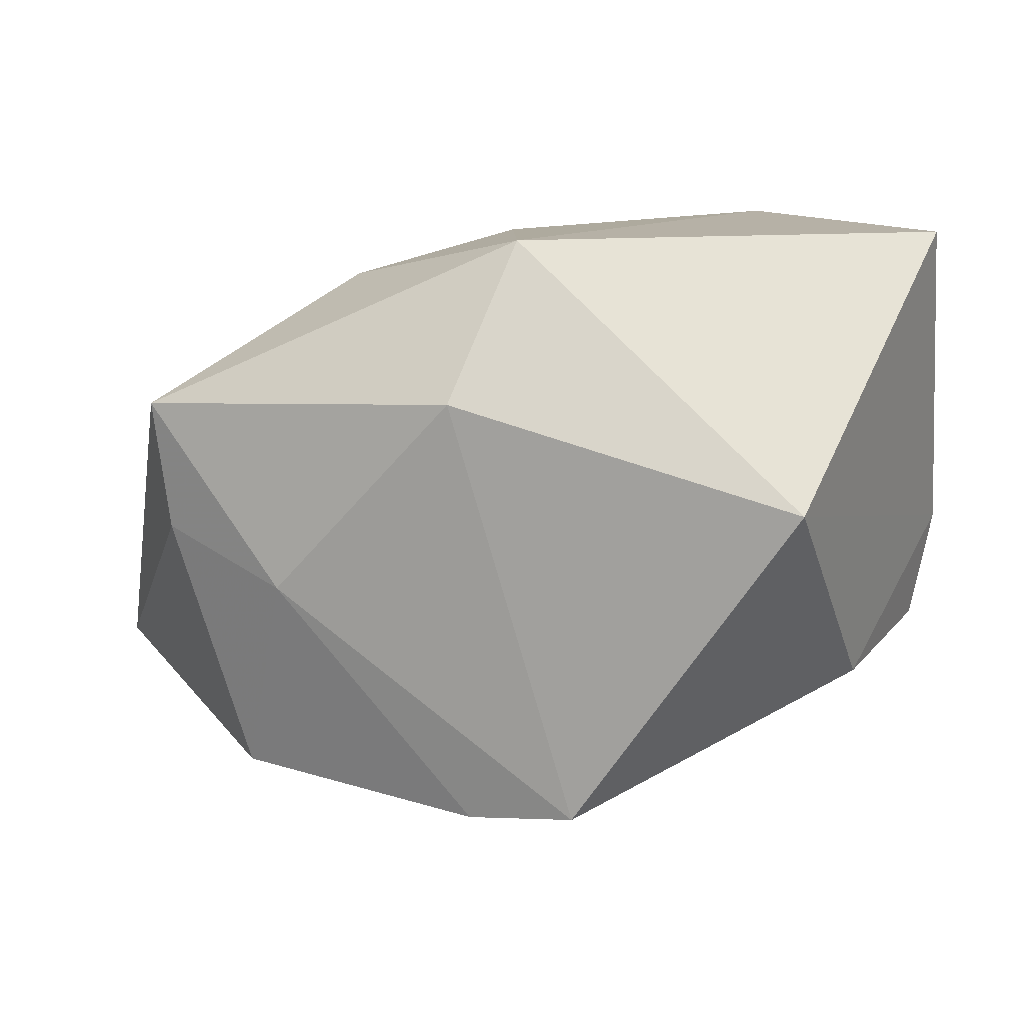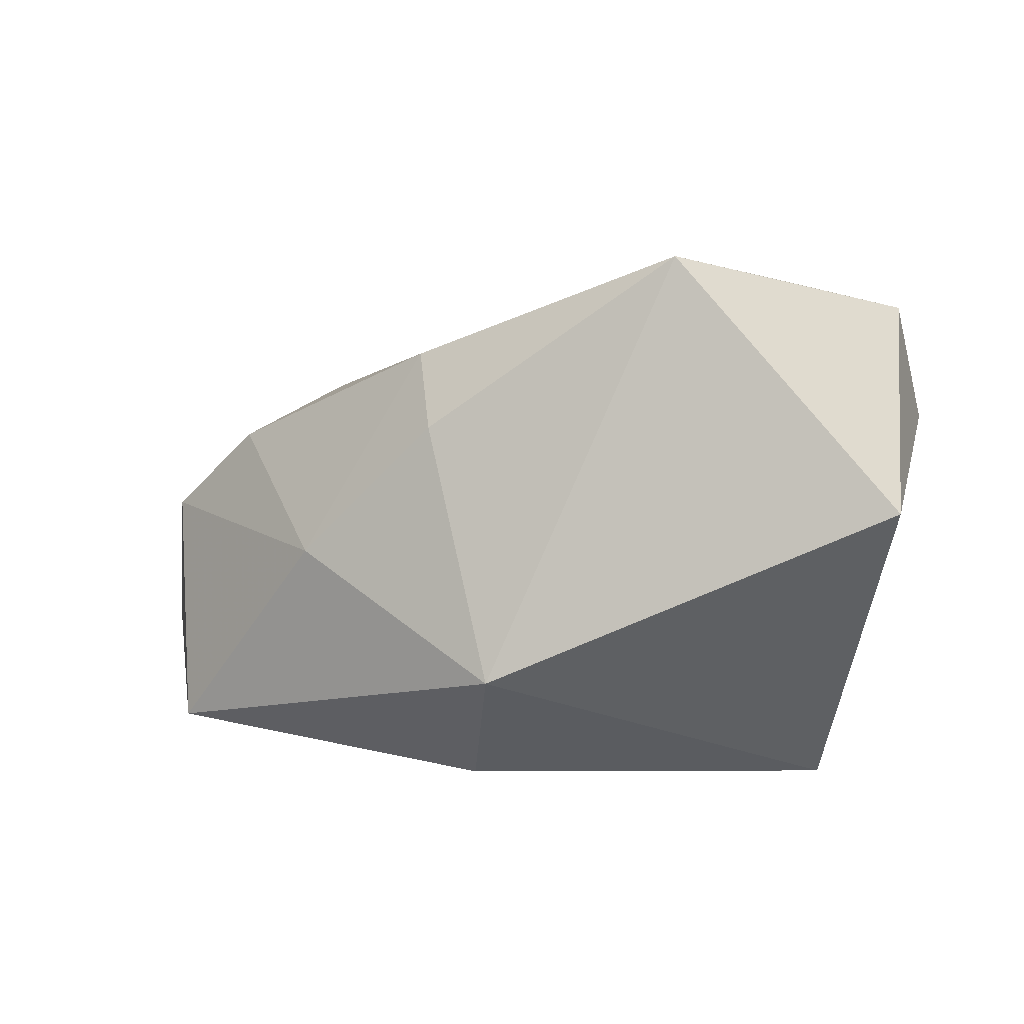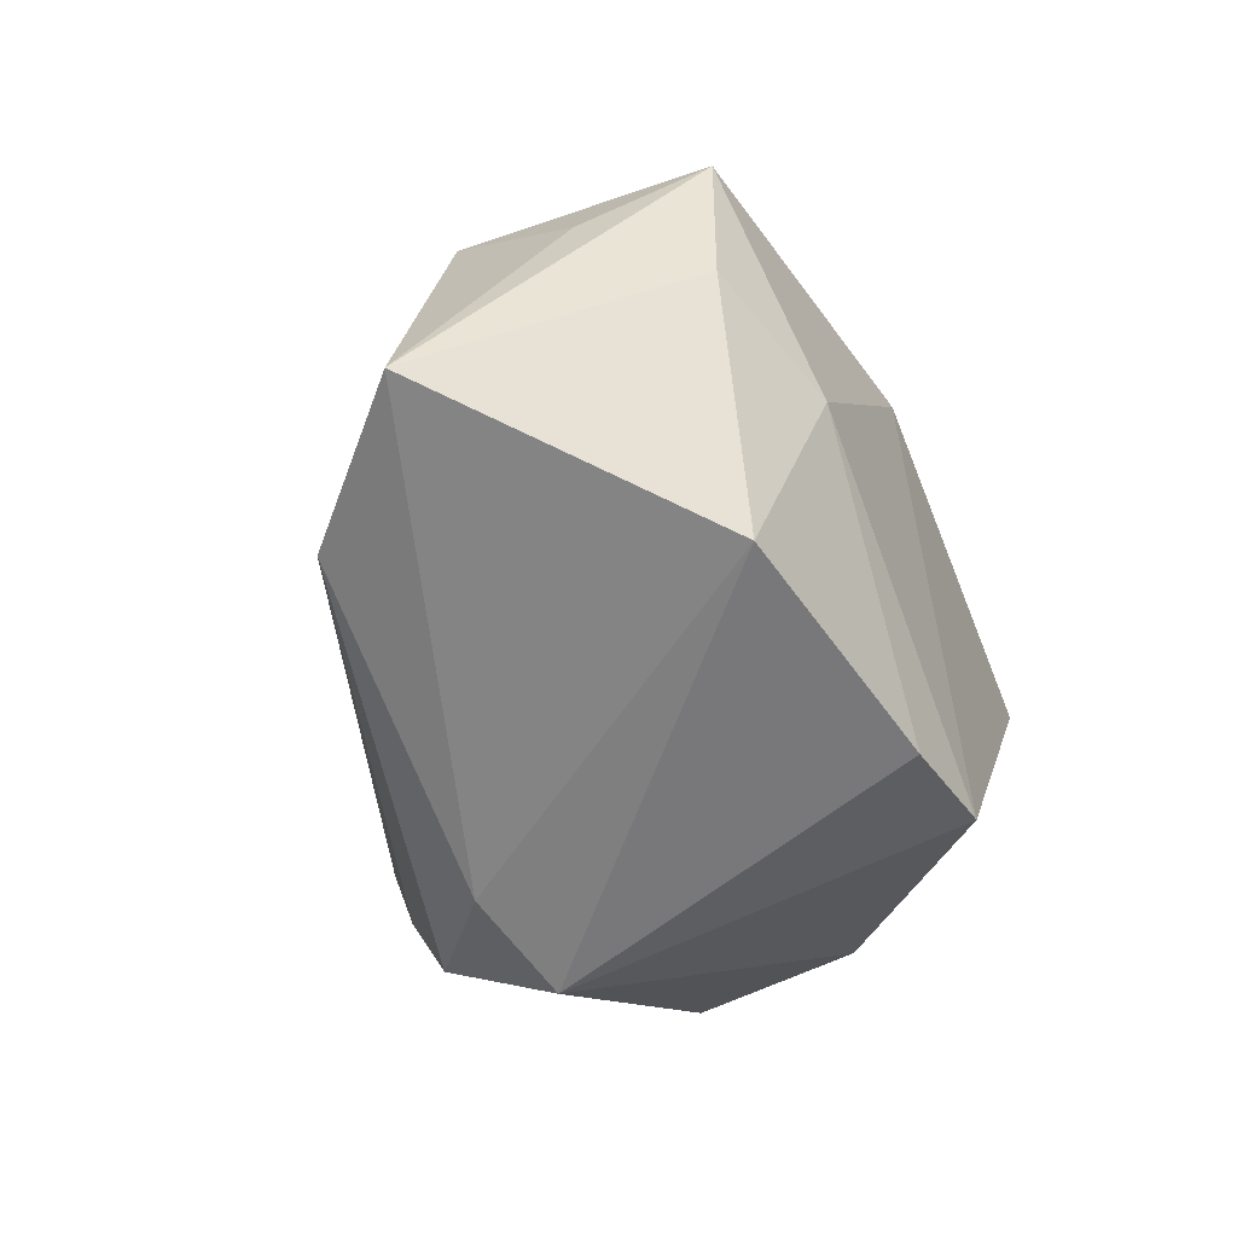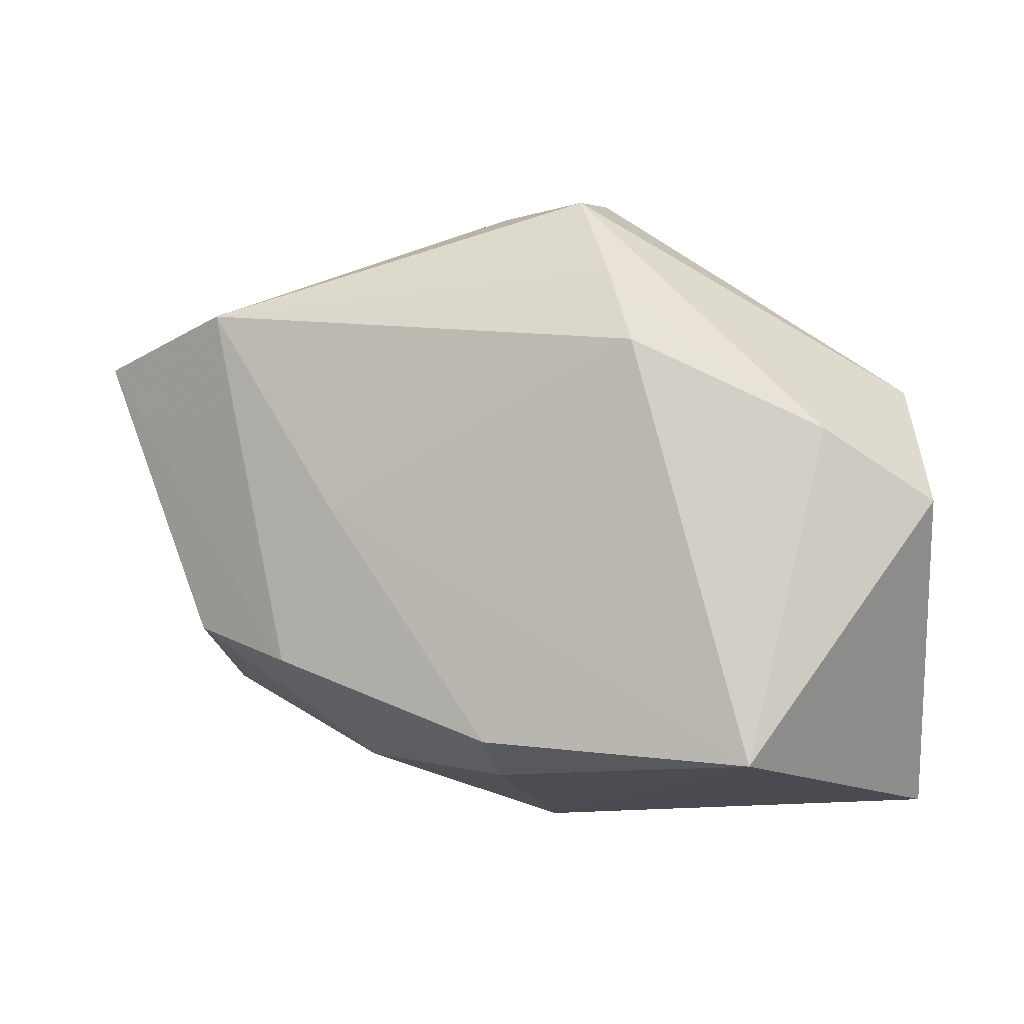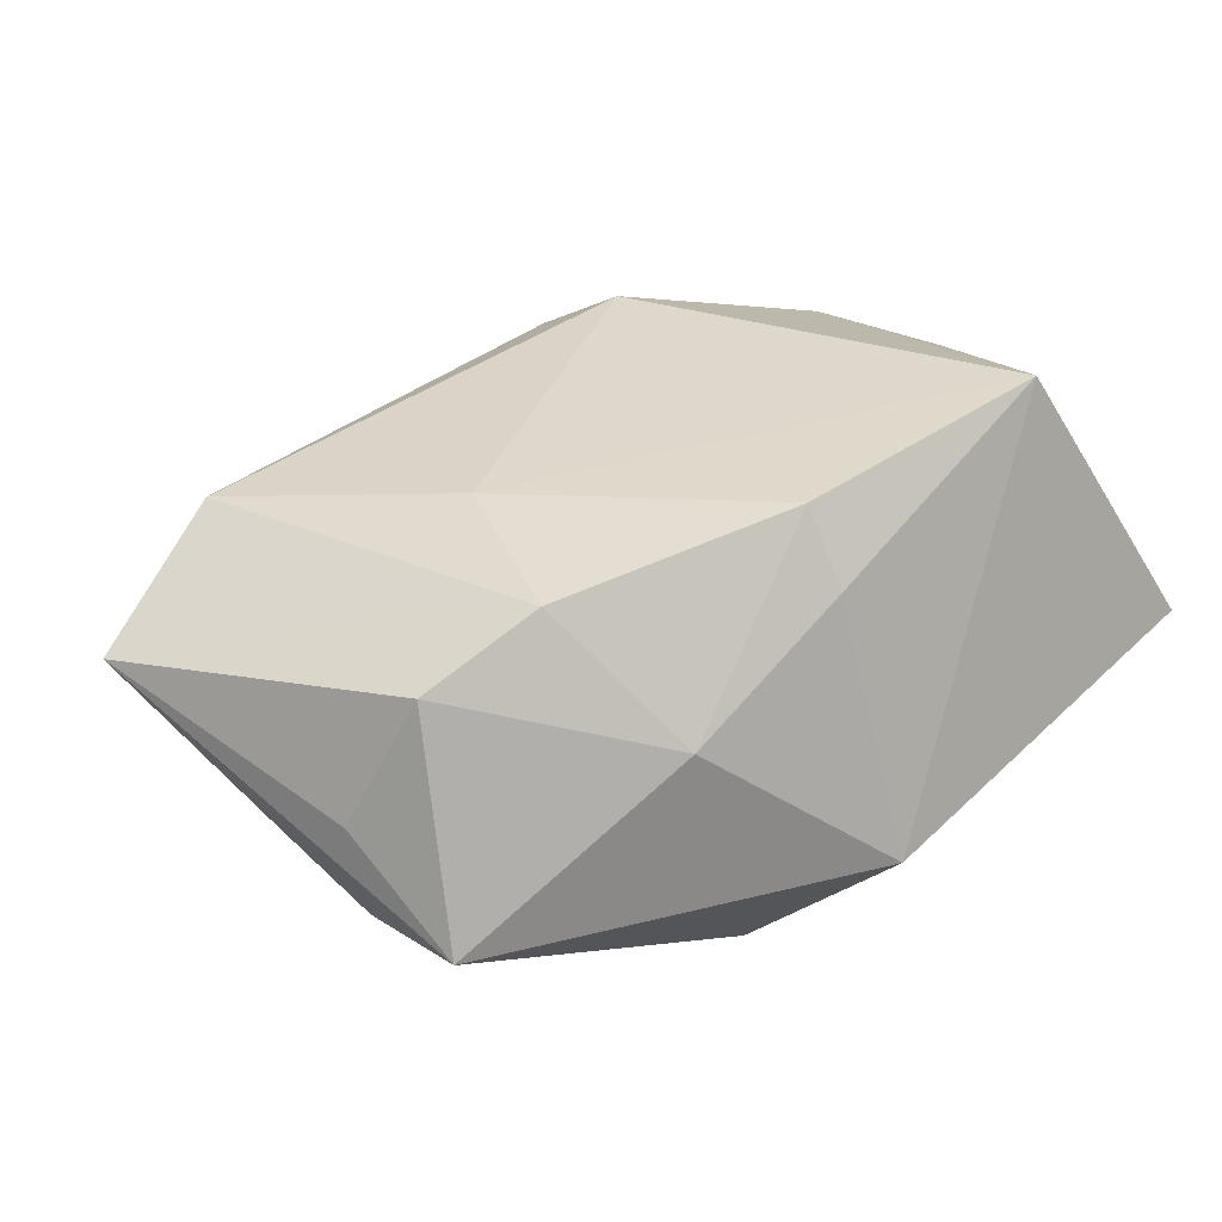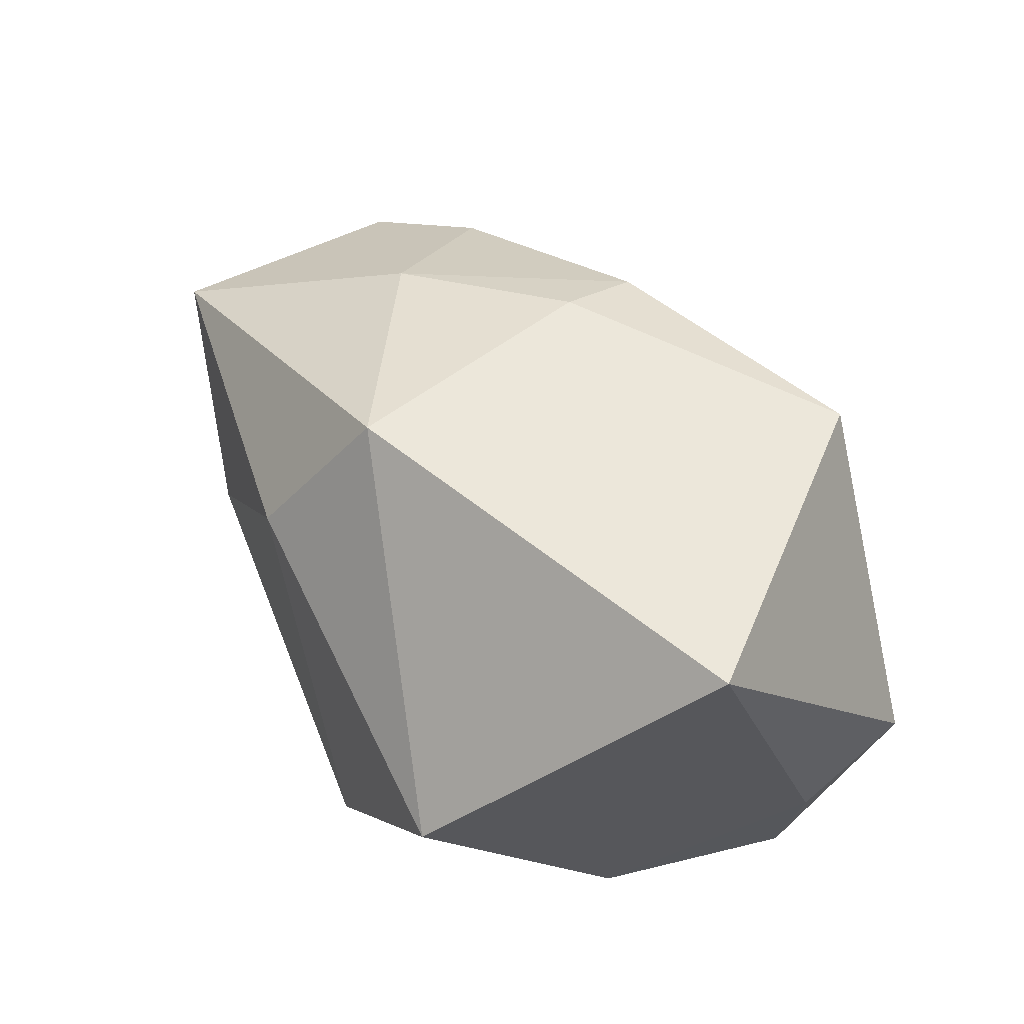
<metadata>
{"format":"obj","ext":"obj","renderer":"f3d","projection":"perspective","resolution":1024,"background":"white","views":[{"elev":14.7,"azim":-166.7,"up":"+Y"},{"elev":-2.1,"azim":-167.2,"up":"+Z"},{"elev":-47.1,"azim":112.5,"up":"+Y"},{"elev":77.8,"azim":179.5,"up":"+Z"},{"elev":14.1,"azim":136.4,"up":"+Z"},{"elev":55.7,"azim":-117.4,"up":"+Y"}]}
</metadata>
<code>
v -0.02991 -0.01258 -0.005884
v 0.00469 0.01465 -0.02313
v -0.004941 -0.03056 0.01085
v 0.03365 -0.01872 0.01321
v -0.0265 0.006492 -0.02313
v -0.03593 -0.001395 0.01083
v -0.006159 -0.01201 0.02675
v 0.02115 -0.003399 -0.022
v 0.03574 0.01047 0.002625
v 0.0381 0.004438 -0.008373
v 0.00628 0.0259 0.008409
v -0.002062 -0.02789 0.01936
v -0.03408 -0.01127 0.009905
v 0.02721 0.01473 0.008943
v -0.02379 -0.003992 0.02457
v 0.007661 0.0235 0.01534
v 0.0005158 0.02793 -0.01433
v -0.004351 -0.01968 0.02378
v 0.005152 -0.02835 0.01341
v 0.04551 -0.01644 0.002224
v 0.003219 -0.02415 -0.02167
v 0.02213 0.001086 0.01482
v -0.01613 0.02667 0.02292
v -0.0066 -0.0229 -0.02313
v -0.03418 0.002111 0.02105
v 0.02586 -0.02214 -0.01715
v 0.03423 0.0124 -0.01821
v 0.03289 0.000645 -0.01773
v -0.03537 0.02793 0.0002444
v 0.01887 0.02265 -0.002502
f 29 17 5
f 5 24 1
f 3 1 24
f 17 29 23
f 7 22 23
f 25 23 29
f 4 22 7
f 20 14 4
f 14 22 4
f 5 17 2
f 2 24 5
f 27 2 17
f 17 23 11
f 6 25 29
f 6 29 5
f 5 1 6
f 7 23 15
f 23 25 15
f 20 4 19
f 19 26 20
f 3 26 19
f 21 3 24
f 21 26 3
f 9 14 20
f 28 27 20
f 20 26 28
f 16 11 23
f 16 22 14
f 16 23 22
f 14 9 30
f 30 9 27
f 30 16 14
f 11 16 30
f 30 27 17
f 17 11 30
f 1 3 13
f 13 6 1
f 25 6 13
f 13 15 25
f 7 15 18
f 18 4 7
f 20 27 10
f 10 9 20
f 27 9 10
f 27 28 8
f 26 21 8
f 8 28 26
f 2 27 8
f 24 2 8
f 8 21 24
f 15 13 12
f 12 18 15
f 12 13 3
f 3 19 12
f 12 19 4
f 4 18 12

</code>
